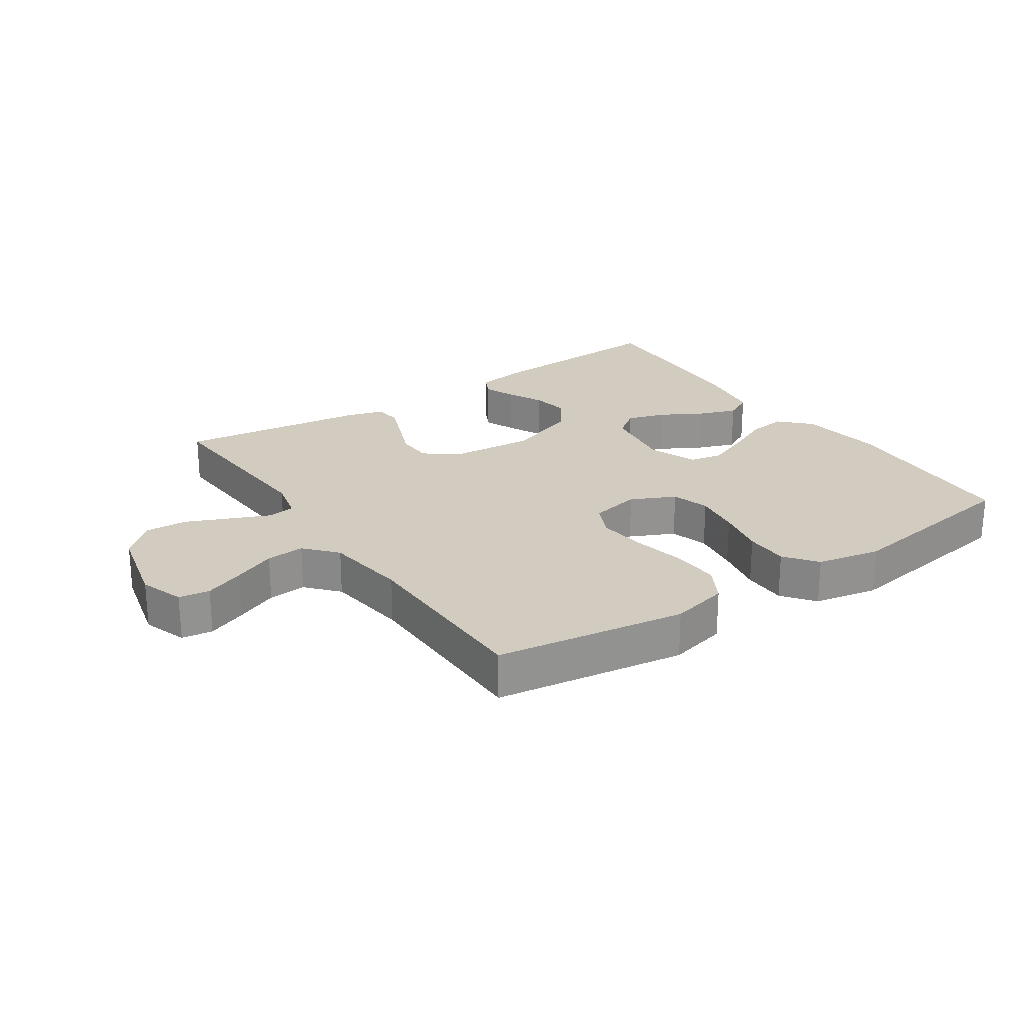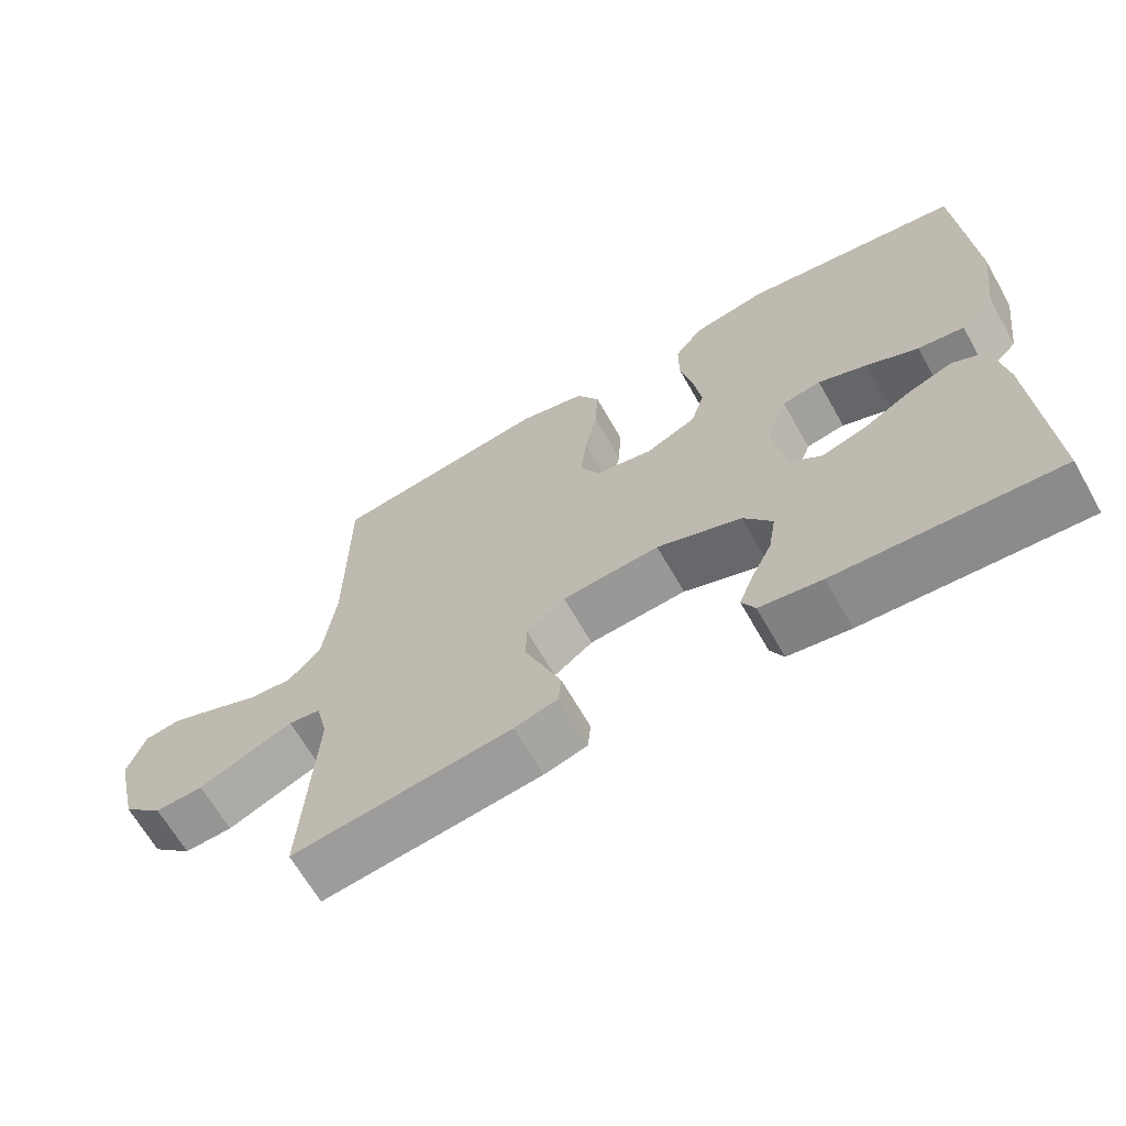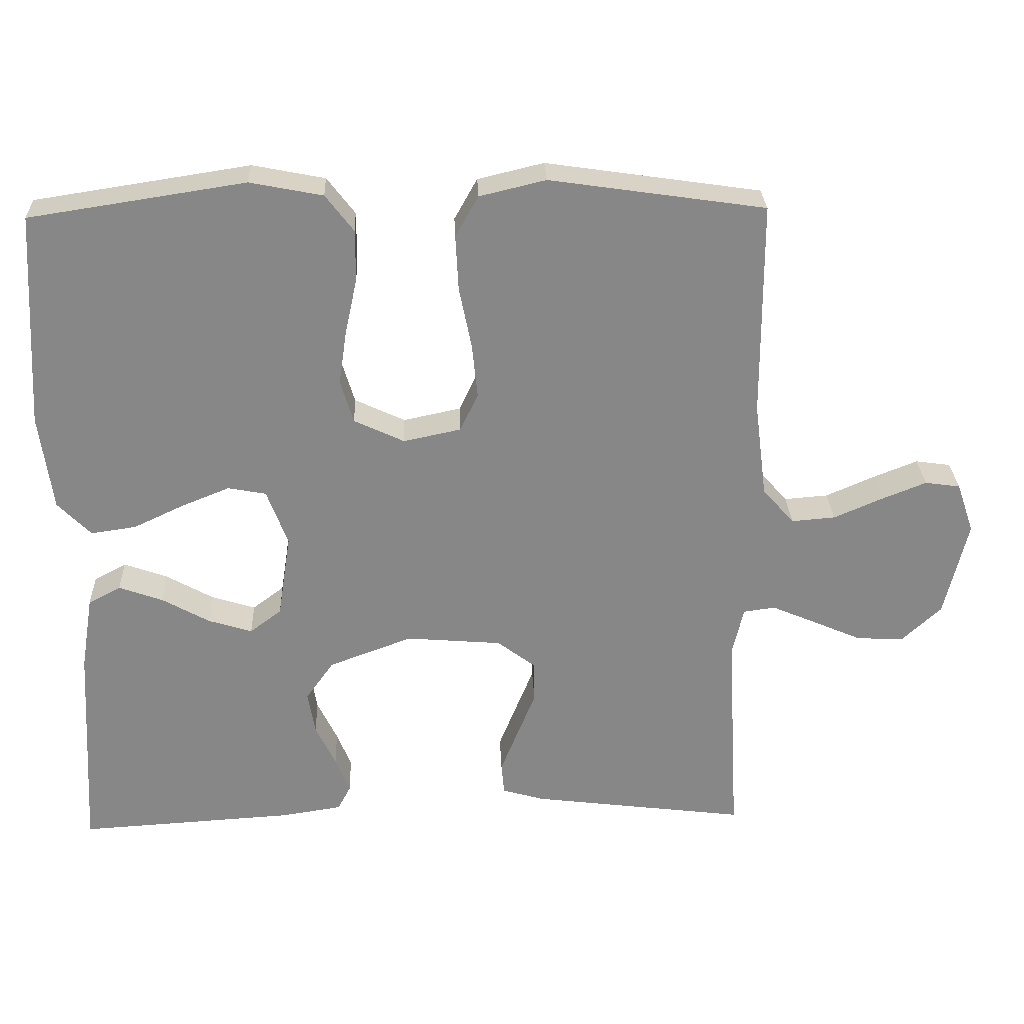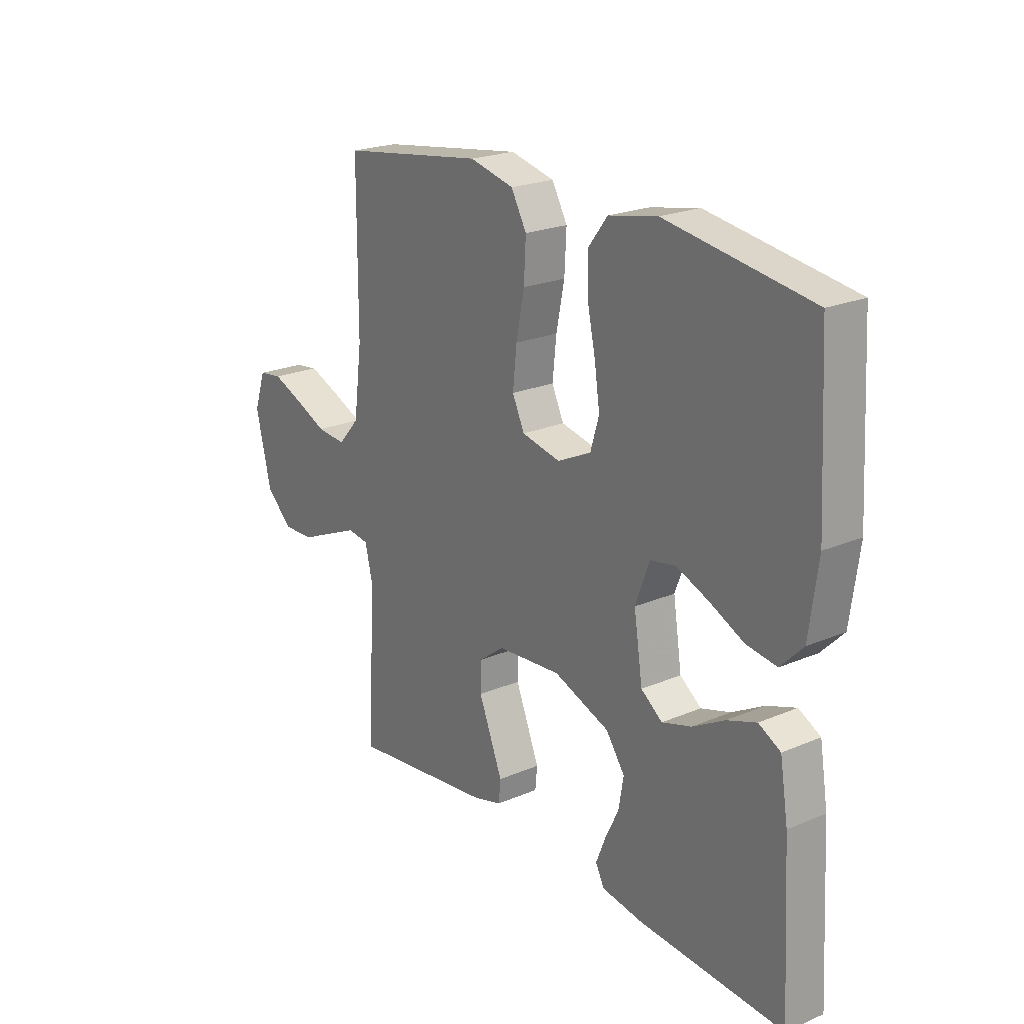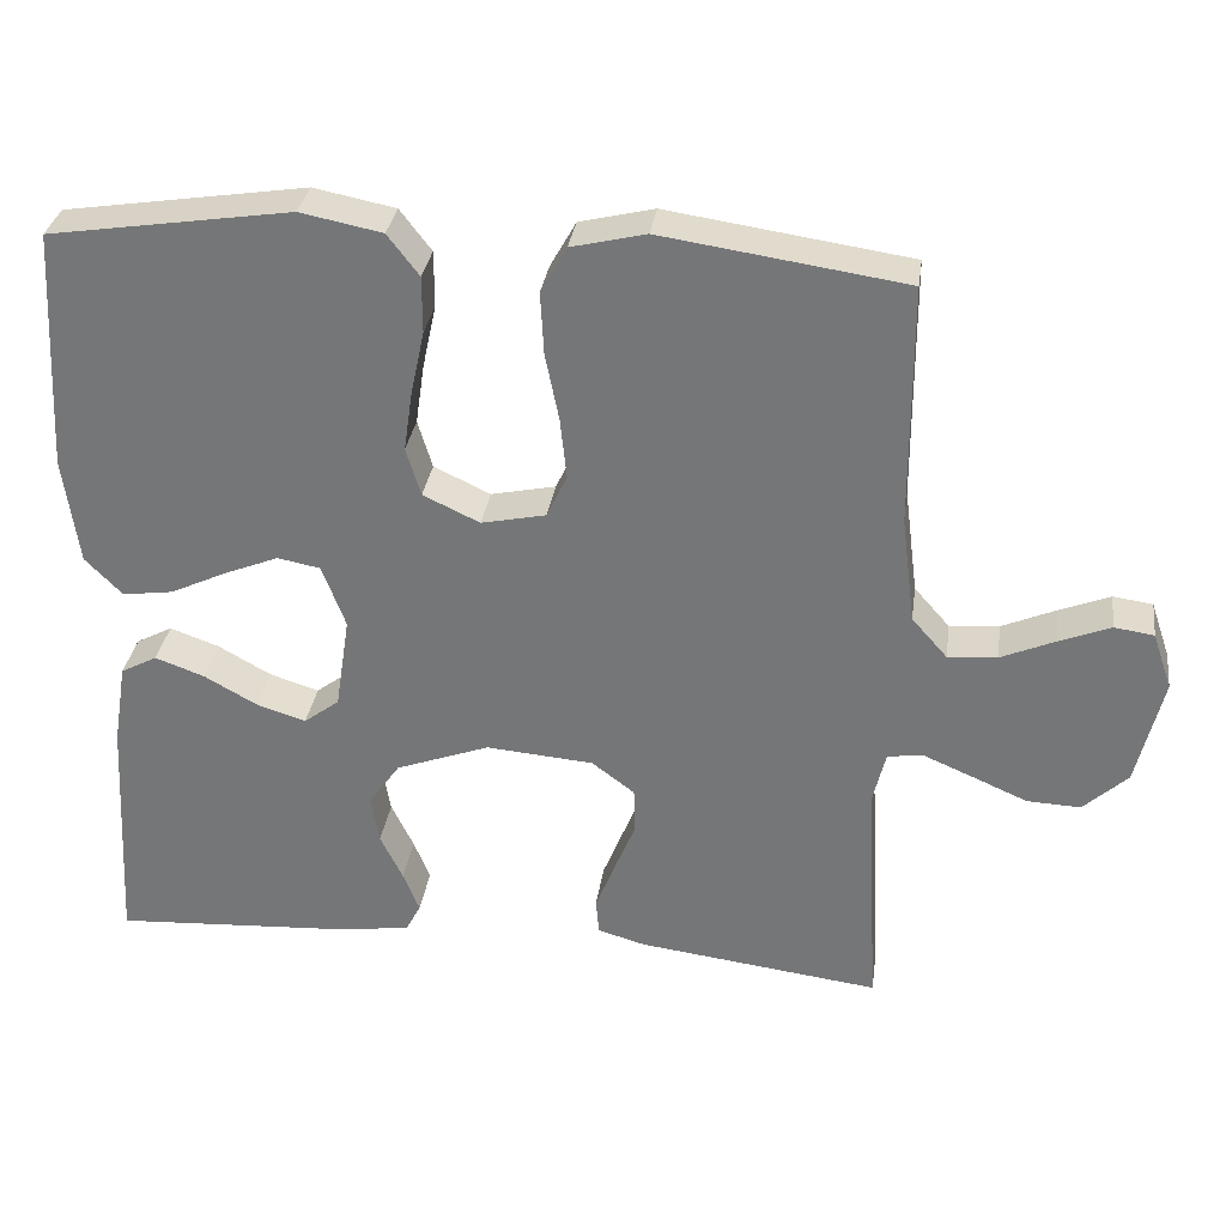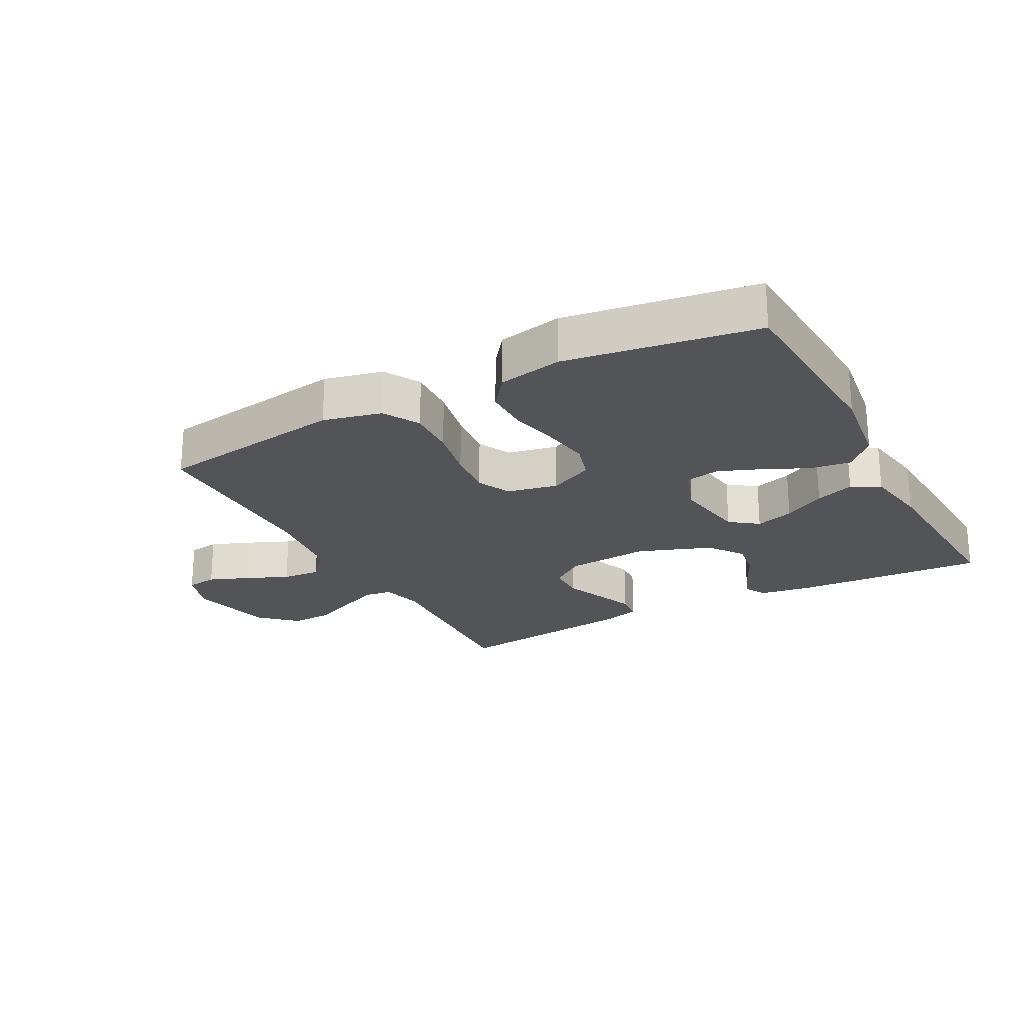
<metadata>
{"format":"obj","ext":"obj","renderer":"f3d","projection":"perspective","resolution":1024,"background":"white","views":[{"elev":23.9,"azim":-34.0,"up":"+Y"},{"elev":-66.0,"azim":29.6,"up":"+Z"},{"elev":27.7,"azim":177.8,"up":"+Z"},{"elev":22.1,"azim":53.4,"up":"+Z"},{"elev":32.1,"azim":-172.0,"up":"+Z"},{"elev":-23.0,"azim":28.2,"up":"+Y"}]}
</metadata>
<code>
v -0.5 0.07 0.5
v -0.2 0.07 0.544
v -0.108 0.07 0.522
v -0.076 0.07 0.465
v -0.08 0.07 0.388
v -0.097 0.07 0.304
v -0.105 0.07 0.228
v -0.08 0.07 0.175
v 0 0.07 0.158
v 0.07 0.07 0.191
v 0.088 0.07 0.251
v 0.077 0.07 0.326
v 0.06 0.07 0.405
v 0.06 0.07 0.475
v 0.099 0.07 0.526
v 0.2 0.07 0.546
v 0.5 0.07 0.5
v 0.517 0.07 0.2
v 0.499 0.07 0.066
v 0.453 0.07 0.019
v 0.39 0.07 0.028
v 0.32 0.07 0.061
v 0.253 0.07 0.088
v 0.2 0.07 0.078
v 0.171 0.07 0
v 0.189 0.07 -0.117
v 0.233 0.07 -0.15
v 0.294 0.07 -0.131
v 0.36 0.07 -0.094
v 0.421 0.07 -0.072
v 0.466 0.07 -0.096
v 0.483 0.07 -0.2
v 0.5 0.07 -0.5
v 0.2 0.07 -0.482
v 0.115 0.07 -0.469
v 0.097 0.07 -0.434
v 0.117 0.07 -0.384
v 0.145 0.07 -0.326
v 0.155 0.07 -0.266
v 0.116 0.07 -0.211
v 0 0.07 -0.168
v -0.133 0.07 -0.179
v -0.186 0.07 -0.219
v -0.187 0.07 -0.277
v -0.161 0.07 -0.341
v -0.137 0.07 -0.401
v -0.141 0.07 -0.445
v -0.2 0.07 -0.462
v -0.5 0.07 -0.5
v -0.483 0.07 -0.2
v -0.499 0.07 -0.133
v -0.543 0.07 -0.127
v -0.604 0.07 -0.153
v -0.673 0.07 -0.183
v -0.739 0.07 -0.186
v -0.794 0.07 -0.135
v -0.826 0.07 0
v -0.802 0.07 0.07
v -0.753 0.07 0.077
v -0.69 0.07 0.052
v -0.623 0.07 0.023
v -0.562 0.07 0.018
v -0.518 0.07 0.068
v -0.501 0.07 0.2
v -0.5 0 0.5
v -0.2 0 0.544
v -0.108 0 0.522
v -0.076 0 0.465
v -0.08 0 0.388
v -0.097 0 0.304
v -0.105 0 0.228
v -0.08 0 0.175
v 0 0 0.158
v 0.07 0 0.191
v 0.088 0 0.251
v 0.077 0 0.326
v 0.06 0 0.405
v 0.06 0 0.475
v 0.099 0 0.526
v 0.2 0 0.546
v 0.5 0 0.5
v 0.517 0 0.2
v 0.499 0 0.066
v 0.453 0 0.019
v 0.39 0 0.028
v 0.32 0 0.061
v 0.253 0 0.088
v 0.2 0 0.078
v 0.171 0 0
v 0.189 0 -0.117
v 0.233 0 -0.15
v 0.294 0 -0.131
v 0.36 0 -0.094
v 0.421 0 -0.072
v 0.466 0 -0.096
v 0.483 0 -0.2
v 0.5 0 -0.5
v 0.2 0 -0.482
v 0.115 0 -0.469
v 0.097 0 -0.434
v 0.117 0 -0.384
v 0.145 0 -0.326
v 0.155 0 -0.266
v 0.116 0 -0.211
v 0 0 -0.168
v -0.133 0 -0.179
v -0.186 0 -0.219
v -0.187 0 -0.277
v -0.161 0 -0.341
v -0.137 0 -0.401
v -0.141 0 -0.445
v -0.2 0 -0.462
v -0.5 0 -0.5
v -0.483 0 -0.2
v -0.499 0 -0.133
v -0.543 0 -0.127
v -0.604 0 -0.153
v -0.673 0 -0.183
v -0.739 0 -0.186
v -0.794 0 -0.135
v -0.826 0 0
v -0.802 0 0.07
v -0.753 0 0.077
v -0.69 0 0.052
v -0.623 0 0.023
v -0.562 0 0.018
v -0.518 0 0.068
v -0.501 0 0.2
f 58 59 60 61
f 56 57 58 61
f 56 61 62
f 53 54 55 56
f 52 53 56 62
f 51 52 62 63
f 47 48 49 50
f 44 45 46 47
f 44 47 50 51
f 35 36 37 38
f 33 34 35 38
f 33 38 39
f 32 33 39 40
f 28 29 30 31
f 27 28 31 32
f 19 20 21 22
f 19 22 23
f 18 19 23
f 17 18 23 24
f 15 16 17 24
f 12 13 14 15
f 11 12 15 24
f 3 4 5 6
f 3 6 7
f 64 1 2 3
f 64 3 7
f 63 64 7 8
f 43 44 51 63
f 42 43 63 8
f 41 42 8 9
f 27 32 40 41
f 26 27 41
f 25 26 41 9
f 10 11 24 25
f 9 10 25
f 125 124 123 122
f 125 122 121 120
f 126 125 120
f 120 119 118 117
f 126 120 117 116
f 127 126 116 115
f 114 113 112 111
f 111 110 109 108
f 115 114 111 108
f 102 101 100 99
f 102 99 98 97
f 103 102 97
f 104 103 97 96
f 95 94 93 92
f 96 95 92 91
f 86 85 84 83
f 87 86 83
f 87 83 82
f 88 87 82 81
f 88 81 80 79
f 79 78 77 76
f 88 79 76 75
f 70 69 68 67
f 71 70 67
f 67 66 65 128
f 71 67 128
f 72 71 128 127
f 127 115 108 107
f 72 127 107 106
f 73 72 106 105
f 105 104 96 91
f 105 91 90
f 73 105 90 89
f 89 88 75 74
f 89 74 73
f 1 65 66 2
f 2 66 67 3
f 3 67 68 4
f 4 68 69 5
f 5 69 70 6
f 6 70 71 7
f 7 71 72 8
f 8 72 73 9
f 9 73 74 10
f 10 74 75 11
f 11 75 76 12
f 12 76 77 13
f 13 77 78 14
f 14 78 79 15
f 15 79 80 16
f 16 80 81 17
f 17 81 82 18
f 18 82 83 19
f 19 83 84 20
f 20 84 85 21
f 21 85 86 22
f 22 86 87 23
f 23 87 88 24
f 24 88 89 25
f 25 89 90 26
f 26 90 91 27
f 27 91 92 28
f 28 92 93 29
f 29 93 94 30
f 30 94 95 31
f 31 95 96 32
f 32 96 97 33
f 33 97 98 34
f 34 98 99 35
f 35 99 100 36
f 36 100 101 37
f 37 101 102 38
f 38 102 103 39
f 39 103 104 40
f 40 104 105 41
f 41 105 106 42
f 42 106 107 43
f 43 107 108 44
f 44 108 109 45
f 45 109 110 46
f 46 110 111 47
f 47 111 112 48
f 48 112 113 49
f 49 113 114 50
f 50 114 115 51
f 51 115 116 52
f 52 116 117 53
f 53 117 118 54
f 54 118 119 55
f 55 119 120 56
f 56 120 121 57
f 57 121 122 58
f 58 122 123 59
f 59 123 124 60
f 60 124 125 61
f 61 125 126 62
f 62 126 127 63
f 63 127 128 64
f 64 128 65 1

</code>
